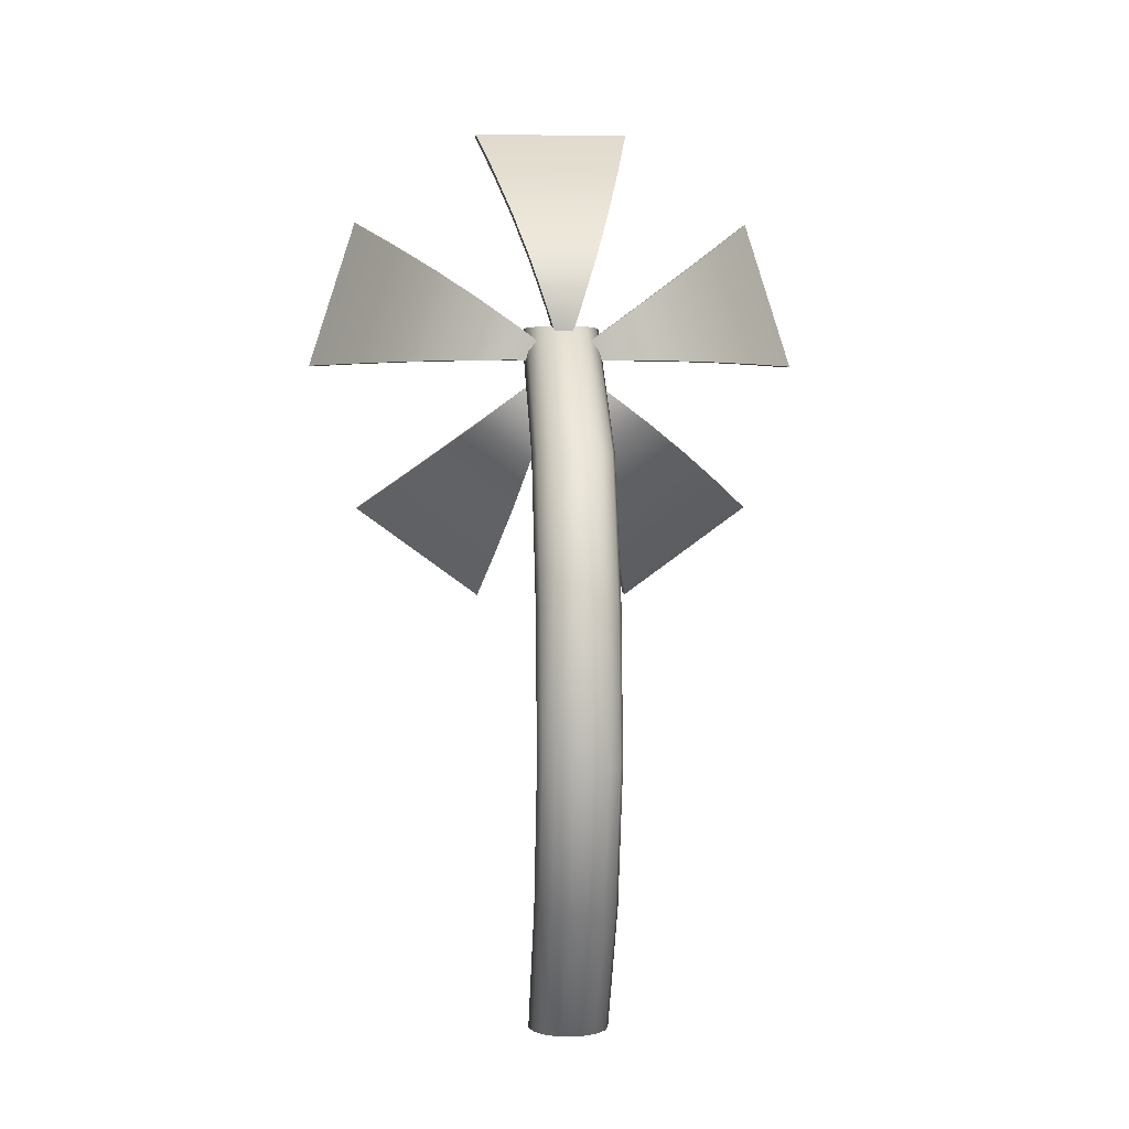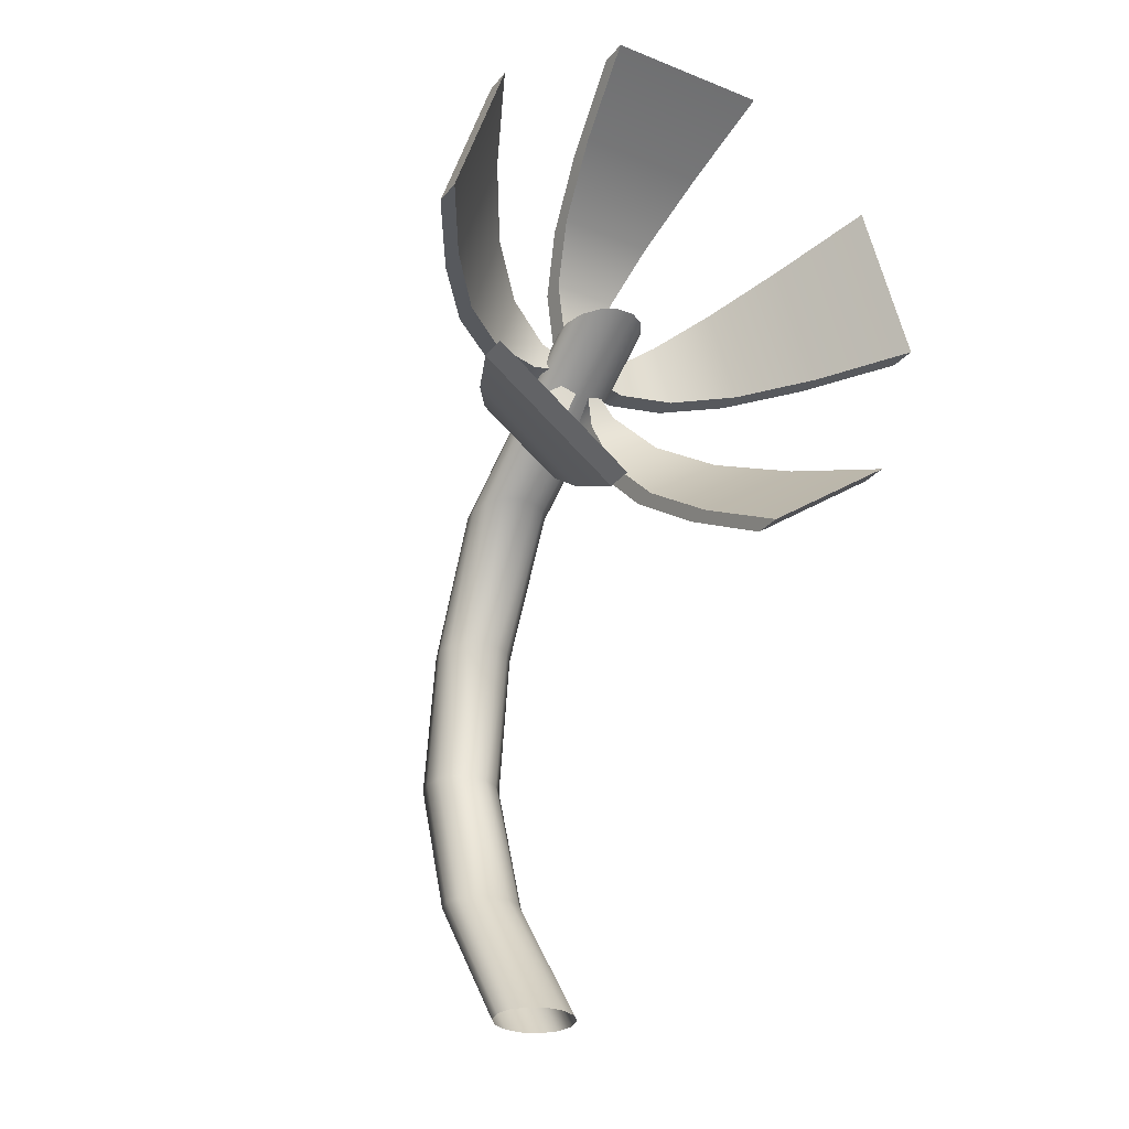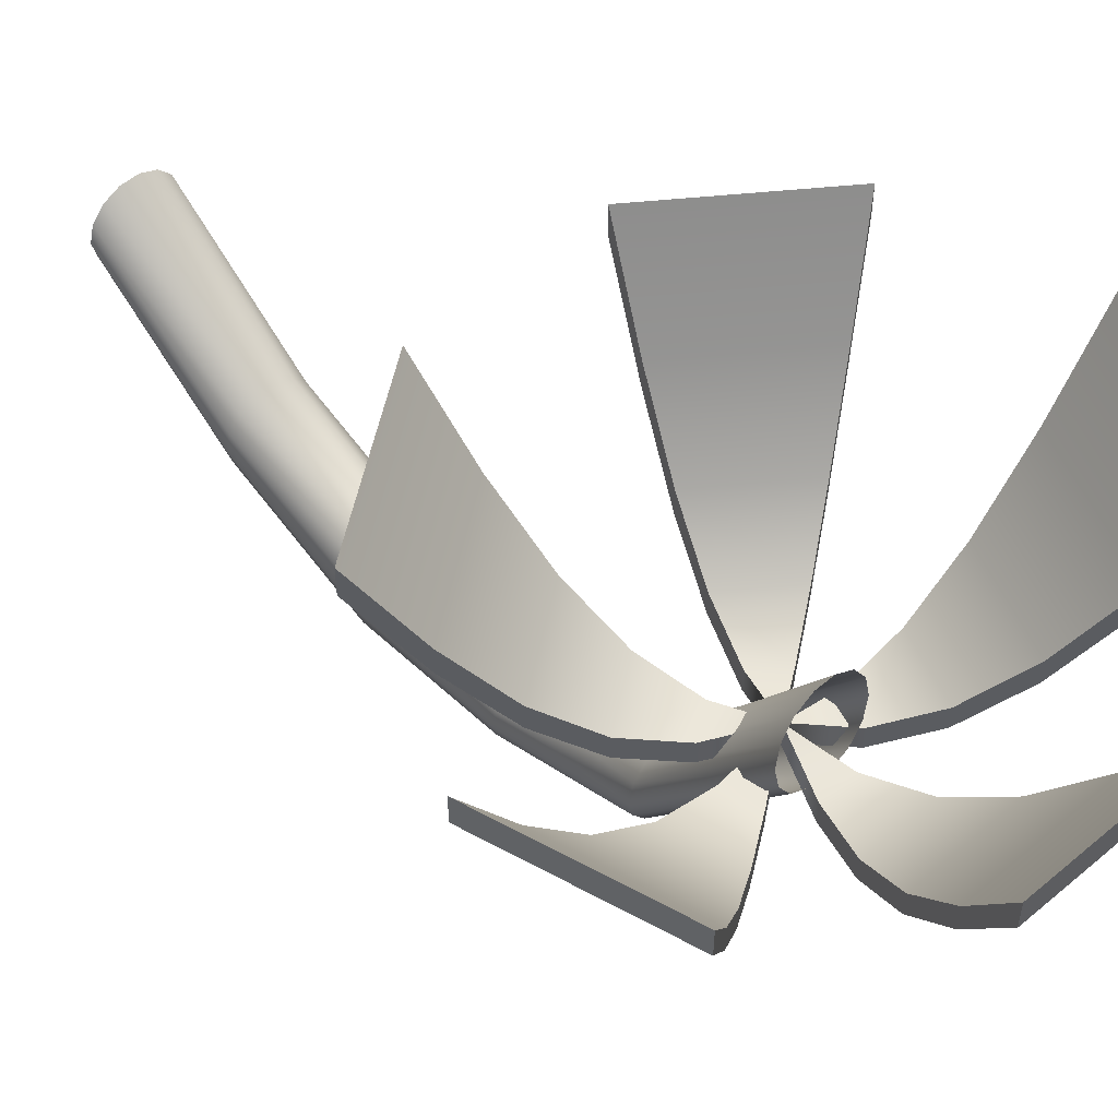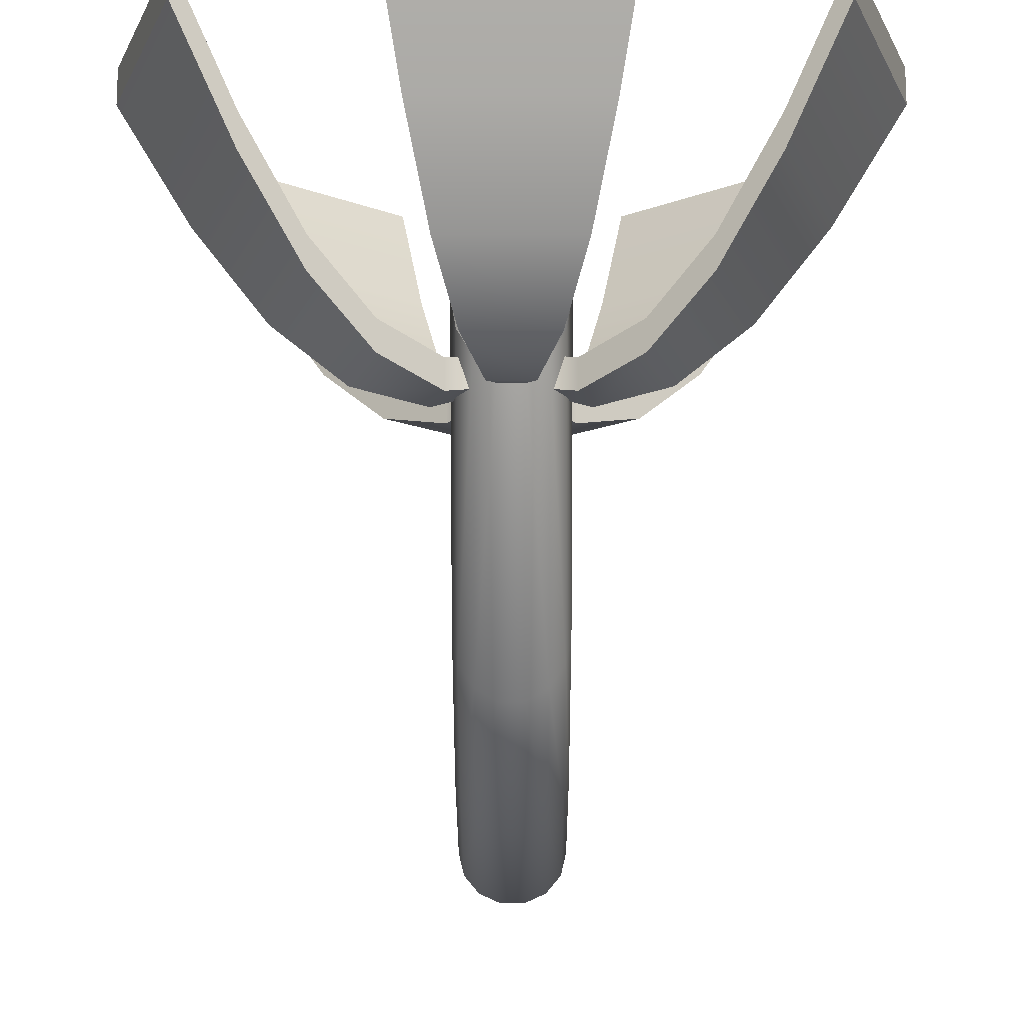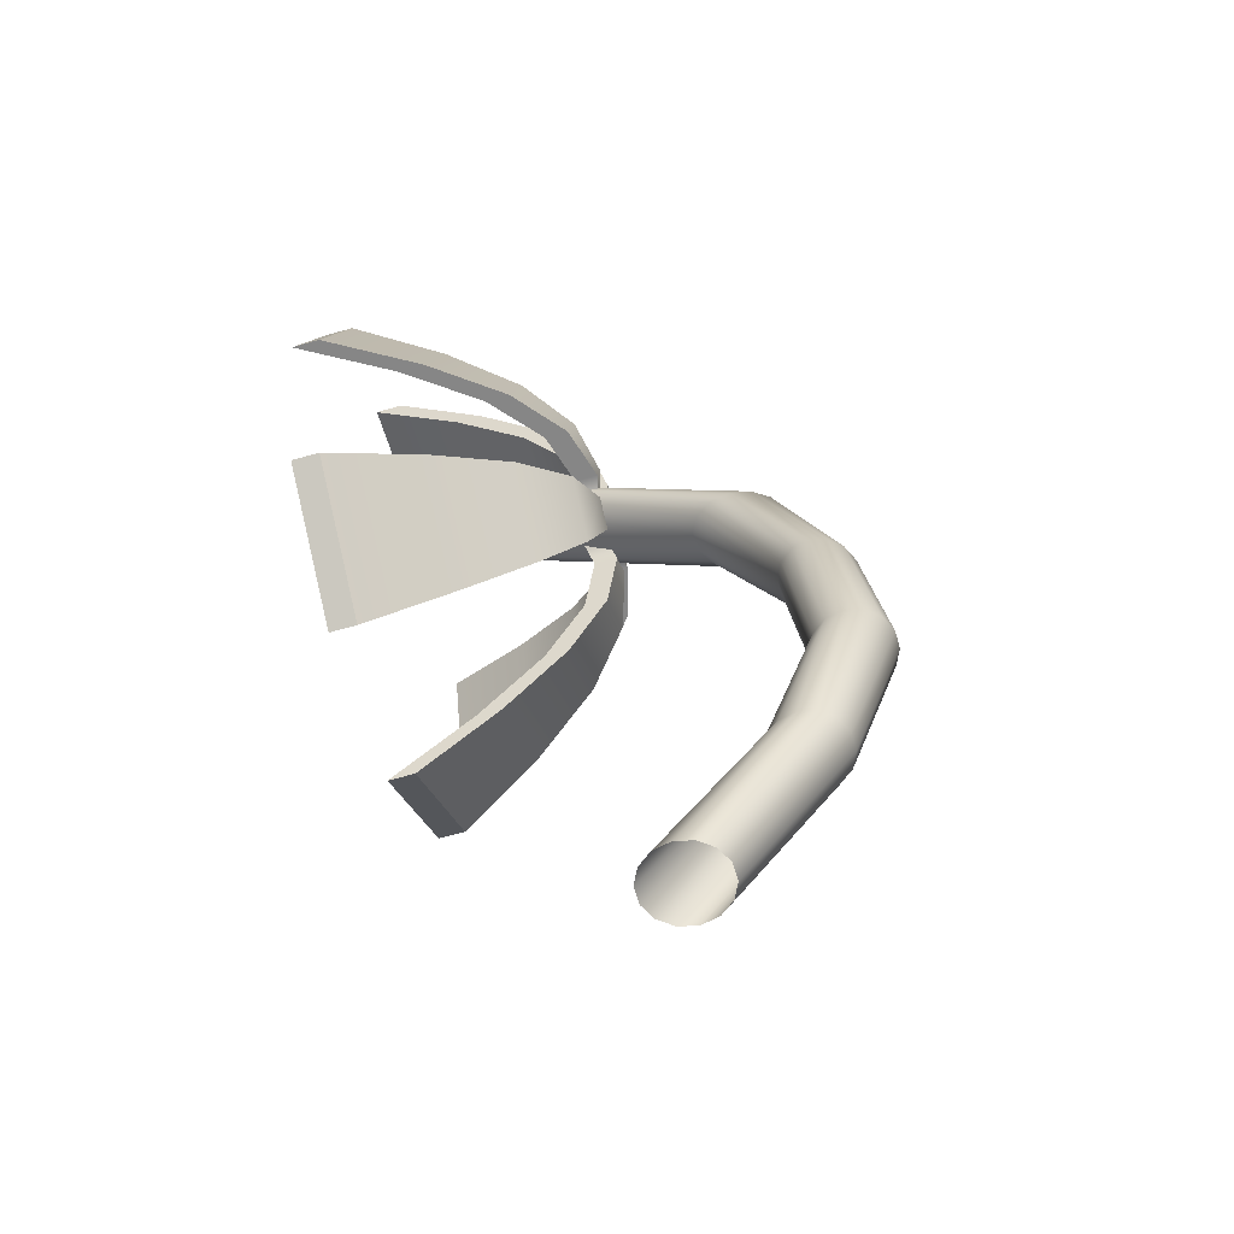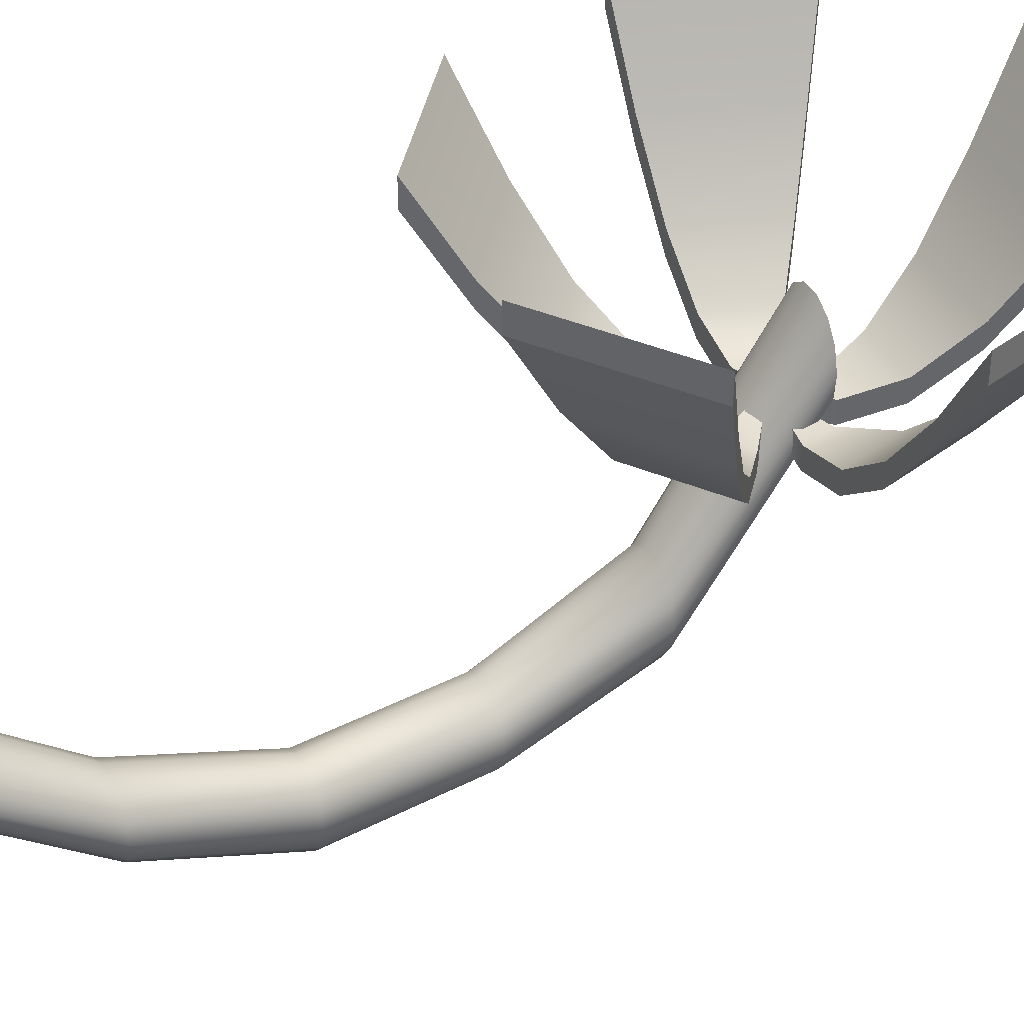
<metadata>
{"format":"obj","ext":"obj","renderer":"f3d","projection":"perspective","resolution":1024,"background":"white","views":[{"elev":3.4,"azim":176.1,"up":"+Y"},{"elev":-29.0,"azim":-30.8,"up":"+Y"},{"elev":54.9,"azim":138.1,"up":"+Z"},{"elev":-18.0,"azim":-179.9,"up":"+Z"},{"elev":-62.0,"azim":106.4,"up":"+Y"},{"elev":38.5,"azim":64.2,"up":"+Z"}]}
</metadata>
<code>
g default
v 0.6472 10.49 0.8975
v 0.2472 10.78 0.8975
v -0.2472 10.78 0.8975
v -0.6472 10.49 0.8975
v -0.8 10.02 0.8975
v -0.6472 9.546 0.8975
v -0.2472 9.255 0.8975
v 0.2472 9.255 0.8975
v 0.6472 9.546 0.8975
v 0.8 10.02 0.8975
v 1.294 10.96 1.116
v 0.4944 11.54 1.116
v -0.4944 11.54 1.116
v -1.294 10.96 1.116
v -1.6 10.02 1.116
v -1.294 9.075 1.116
v -0.4944 8.494 1.116
v 0.4944 8.494 1.116
v 1.294 9.075 1.116
v 1.6 10.02 1.116
v 1.942 11.43 1.765
v 0.7416 12.3 1.765
v -0.7416 12.3 1.765
v -1.942 11.43 1.765
v -2.4 10.02 1.765
v -1.942 8.605 1.765
v -0.7416 7.733 1.765
v 0.7416 7.733 1.765
v 1.942 8.605 1.765
v 2.4 10.02 1.765
v 2.589 11.9 2.809
v 0.9889 13.06 2.809
v -0.9889 13.06 2.809
v -2.589 11.9 2.809
v -3.2 10.02 2.809
v -2.589 8.135 2.809
v -0.9889 6.972 2.809
v 0.9889 6.972 2.809
v 2.589 8.135 2.809
v 3.2 10.02 2.809
v 3.236 12.37 4.15
v 1.236 13.82 4.15
v -1.236 13.82 4.15
v -3.236 12.37 4.15
v -4 10.02 4.15
v -3.236 7.665 4.15
v -1.236 6.212 4.15
v 1.236 6.212 4.15
v 3.236 7.665 4.15
v 4 10.02 4.15
v 3.236 12.37 4.566
v 1.236 13.82 4.566
v -1.236 13.82 4.566
v -3.236 12.37 4.566
v -4 10.02 4.566
v -3.236 7.665 4.566
v -1.236 6.212 4.566
v 1.236 6.212 4.566
v 3.236 7.665 4.566
v 4 10.02 4.566
v 2.589 11.9 3.203
v 0.9889 13.06 3.203
v -0.9889 13.06 3.203
v -2.589 11.9 3.203
v -3.2 10.02 3.203
v -2.589 8.135 3.203
v -0.9889 6.972 3.203
v 0.9889 6.972 3.203
v 2.589 8.135 3.203
v 3.2 10.02 3.203
v 1.942 11.43 2.135
v 0.7416 12.3 2.135
v -0.7416 12.3 2.135
v -1.942 11.43 2.135
v -2.4 10.02 2.135
v -1.942 8.605 2.135
v -0.7416 7.733 2.135
v 0.7416 7.733 2.135
v 1.942 8.605 2.135
v 2.4 10.02 2.135
v 1.294 10.96 1.467
v 0.4944 11.54 1.467
v -0.4944 11.54 1.467
v -1.294 10.96 1.467
v -1.6 10.02 1.467
v -1.294 9.075 1.467
v -0.4944 8.494 1.467
v 0.4944 8.494 1.467
v 1.294 9.075 1.467
v 1.6 10.02 1.467
v 0.6472 10.49 1.243
v 0.2472 10.78 1.243
v -0.2472 10.78 1.243
v -0.6472 10.49 1.243
v -0.8 10.02 1.243
v -0.6472 9.546 1.243
v -0.2472 9.255 1.243
v 0.2472 9.255 1.243
v 0.6472 9.546 1.243
v 0.8 10.02 1.243
v 0 10.02 1.116
v 0 10.02 1.467
g pCylinder3
f 2 3 12
f 12 3 13
f 4 5 14
f 14 5 15
f 6 7 16
f 16 7 17
f 8 9 18
f 18 9 19
f 10 1 20
f 20 1 11
f 12 13 22
f 22 13 23
f 14 15 24
f 24 15 25
f 16 17 26
f 26 17 27
f 18 19 28
f 28 19 29
f 20 11 30
f 30 11 21
f 22 23 32
f 32 23 33
f 24 25 34
f 34 25 35
f 26 27 36
f 36 27 37
f 28 29 38
f 38 29 39
f 30 21 40
f 40 21 31
f 32 33 42
f 42 33 43
f 34 35 44
f 44 35 45
f 36 37 46
f 46 37 47
f 38 39 48
f 48 39 49
f 40 31 50
f 50 31 41
f 42 43 52
f 52 43 53
f 44 45 54
f 54 45 55
f 46 47 56
f 56 47 57
f 48 49 58
f 58 49 59
f 50 41 60
f 60 41 51
f 52 53 62
f 62 53 63
f 54 55 64
f 64 55 65
f 56 57 66
f 66 57 67
f 58 59 68
f 68 59 69
f 60 51 70
f 70 51 61
f 62 63 72
f 72 63 73
f 64 65 74
f 74 65 75
f 66 67 76
f 76 67 77
f 68 69 78
f 78 69 79
f 70 61 80
f 80 61 71
f 72 73 82
f 82 73 83
f 74 75 84
f 84 75 85
f 76 77 86
f 86 77 87
f 78 79 88
f 88 79 89
f 80 71 90
f 90 71 81
f 82 83 92
f 92 83 93
f 84 85 94
f 94 85 95
f 86 87 96
f 96 87 97
f 88 89 98
f 98 89 99
f 90 81 100
f 100 81 91
f 3 2 101
f 5 4 101
f 7 6 101
f 9 8 101
f 1 10 101
f 92 93 102
f 94 95 102
f 96 97 102
f 98 99 102
f 100 91 102
f 52 62 42
f 42 62 32
f 62 72 32
f 32 72 22
f 51 41 61
f 41 31 61
f 61 31 71
f 31 21 71
f 72 82 22
f 22 82 12
f 71 21 81
f 21 11 81
f 82 92 12
f 81 11 91
f 11 1 91
f 1 101 91
f 12 92 2
f 2 92 101
f 92 102 101
f 101 102 91
f 54 64 44
f 44 64 34
f 64 74 34
f 34 74 24
f 53 43 63
f 43 33 63
f 63 33 73
f 33 23 73
f 74 84 24
f 24 84 14
f 73 23 83
f 23 13 83
f 84 94 14
f 83 13 93
f 13 3 93
f 3 101 93
f 14 94 4
f 4 94 101
f 94 102 101
f 101 102 93
f 60 70 50
f 50 70 40
f 70 80 40
f 40 80 30
f 59 49 69
f 49 39 69
f 69 39 79
f 39 29 79
f 80 90 30
f 30 90 20
f 79 29 89
f 29 19 89
f 90 100 20
f 89 19 99
f 19 9 99
f 9 101 99
f 20 100 10
f 10 100 101
f 100 102 101
f 101 102 99
f 58 68 48
f 48 68 38
f 68 78 38
f 38 78 28
f 57 47 67
f 47 37 67
f 67 37 77
f 37 27 77
f 78 88 28
f 28 88 18
f 77 27 87
f 27 17 87
f 88 98 18
f 87 17 97
f 17 7 97
f 7 101 97
f 18 98 8
f 8 98 101
f 98 102 101
f 101 102 97
f 56 66 46
f 46 66 36
f 66 76 36
f 36 76 26
f 55 45 65
f 45 35 65
f 65 35 75
f 35 25 75
f 76 86 26
f 26 86 16
f 75 25 85
f 25 15 85
f 86 96 16
f 85 15 95
f 15 5 95
f 5 101 95
f 16 96 6
f 6 96 101
f 96 102 101
f 101 102 95
g default
v 0.5406 0.005032 -0.2533
v 0.3741 0.005032 -0.462
v 0.1335 0.005032 -0.5768
v -0.1335 0.005032 -0.5768
v -0.3741 0.005032 -0.462
v -0.5406 0.005032 -0.2533
v -0.6 0.005032 0.0063
v -0.5406 0.005032 0.2666
v -0.3741 0.005032 0.4754
v -0.1335 0.005032 0.592
v 0.1335 0.005032 0.592
v 0.3741 0.005032 0.4754
v 0.5406 0.005032 0.2666
v 0.6 0.005032 0.0063
v 0.5406 2.141 -1.844
v 0.3741 2.138 -2.043
v 0.1335 2.136 -2.15
v -0.1335 2.136 -2.15
v -0.3741 2.138 -2.043
v -0.5406 2.141 -1.844
v -0.6 2.144 -1.596
v -0.5406 2.147 -1.347
v -0.3741 2.149 -1.145
v -0.1335 2.15 -1.031
v 0.1335 2.15 -1.031
v 0.3741 2.149 -1.145
v 0.5406 2.147 -1.347
v 0.6 2.144 -1.596
v 0.5406 4.321 -2.604
v 0.3741 4.313 -2.804
v 0.1335 4.308 -2.914
v -0.1335 4.308 -2.914
v -0.3741 4.313 -2.804
v -0.5406 4.321 -2.604
v -0.6 4.331 -2.353
v -0.5406 4.341 -2.099
v -0.3741 4.349 -1.894
v -0.1335 4.353 -1.779
v 0.1335 4.353 -1.779
v 0.3741 4.349 -1.894
v 0.5406 4.341 -2.099
v 0.6 4.331 -2.353
v 0.5406 6.518 -2.293
v 0.3741 6.508 -2.489
v 0.1335 6.502 -2.597
v -0.1335 6.502 -2.597
v -0.3741 6.508 -2.489
v -0.5406 6.518 -2.293
v -0.6 6.529 -2.051
v -0.5406 6.539 -1.808
v -0.3741 6.547 -1.609
v -0.1335 6.55 -1.492
v 0.1335 6.55 -1.492
v 0.3741 6.547 -1.609
v 0.5406 6.539 -1.808
v 0.6 6.529 -2.051
v 0.5406 8.627 -1.33
v 0.3741 8.627 -1.58
v 0.1335 8.627 -1.722
v -0.1335 8.627 -1.722
v -0.3741 8.627 -1.58
v -0.5406 8.627 -1.33
v -0.6 8.627 -1.022
v -0.5406 8.627 -0.7165
v -0.3741 8.627 -0.4753
v -0.1335 8.627 -0.3452
v 0.1335 8.627 -0.3452
v 0.3741 8.627 -0.4753
v 0.5406 8.627 -0.7165
v 0.6 8.627 -1.022
v 0.5406 10.53 1.529
v 0.3741 10.54 1.247
v 0.1335 10.54 1.096
v -0.1335 10.54 1.096
v -0.3741 10.54 1.247
v -0.5406 10.53 1.529
v -0.6 10.51 1.886
v -0.5406 10.5 2.237
v -0.3741 10.48 2.517
v -0.1335 10.48 2.674
v 0.1335 10.48 2.674
v 0.3741 10.48 2.517
v 0.5406 10.5 2.237
v 0.6 10.51 1.886
g pCylinder4
f 103 104 117
f 117 104 118
f 104 105 118
f 118 105 119
f 105 106 119
f 119 106 120
f 107 121 106
f 106 121 120
f 108 122 107
f 107 122 121
f 109 123 108
f 108 123 122
f 110 124 109
f 109 124 123
f 111 125 110
f 110 125 124
f 112 126 111
f 111 126 125
f 112 113 126
f 126 113 127
f 113 114 127
f 127 114 128
f 114 115 128
f 128 115 129
f 115 116 129
f 129 116 130
f 116 103 130
f 130 103 117
f 117 118 131
f 131 118 132
f 118 119 132
f 132 119 133
f 119 120 133
f 133 120 134
f 121 135 120
f 120 135 134
f 122 136 121
f 121 136 135
f 123 137 122
f 122 137 136
f 124 138 123
f 123 138 137
f 125 139 124
f 124 139 138
f 126 140 125
f 125 140 139
f 126 127 140
f 140 127 141
f 127 128 141
f 141 128 142
f 128 129 142
f 142 129 143
f 129 130 143
f 143 130 144
f 130 117 144
f 144 117 131
f 132 146 131
f 131 146 145
f 133 147 132
f 132 147 146
f 133 134 147
f 147 134 148
f 134 135 148
f 148 135 149
f 135 136 149
f 149 136 150
f 136 137 150
f 150 137 151
f 137 138 151
f 151 138 152
f 138 139 152
f 152 139 153
f 139 140 153
f 153 140 154
f 140 141 154
f 154 141 155
f 142 156 141
f 141 156 155
f 143 157 142
f 142 157 156
f 144 158 143
f 143 158 157
f 131 145 144
f 144 145 158
f 146 160 145
f 145 160 159
f 147 161 146
f 146 161 160
f 147 148 161
f 161 148 162
f 148 149 162
f 162 149 163
f 149 150 163
f 163 150 164
f 150 151 164
f 164 151 165
f 151 152 165
f 165 152 166
f 152 153 166
f 166 153 167
f 153 154 167
f 167 154 168
f 154 155 168
f 168 155 169
f 156 170 155
f 155 170 169
f 157 171 156
f 156 171 170
f 158 172 157
f 157 172 171
f 145 159 158
f 158 159 172
f 160 174 159
f 159 174 173
f 161 175 160
f 160 175 174
f 161 162 175
f 175 162 176
f 162 163 176
f 176 163 177
f 163 164 177
f 177 164 178
f 164 165 178
f 178 165 179
f 165 166 179
f 179 166 180
f 166 167 180
f 180 167 181
f 167 168 181
f 181 168 182
f 168 169 182
f 182 169 183
f 170 184 169
f 169 184 183
f 171 185 170
f 170 185 184
f 172 186 171
f 171 186 185
f 159 173 172
f 172 173 186

</code>
